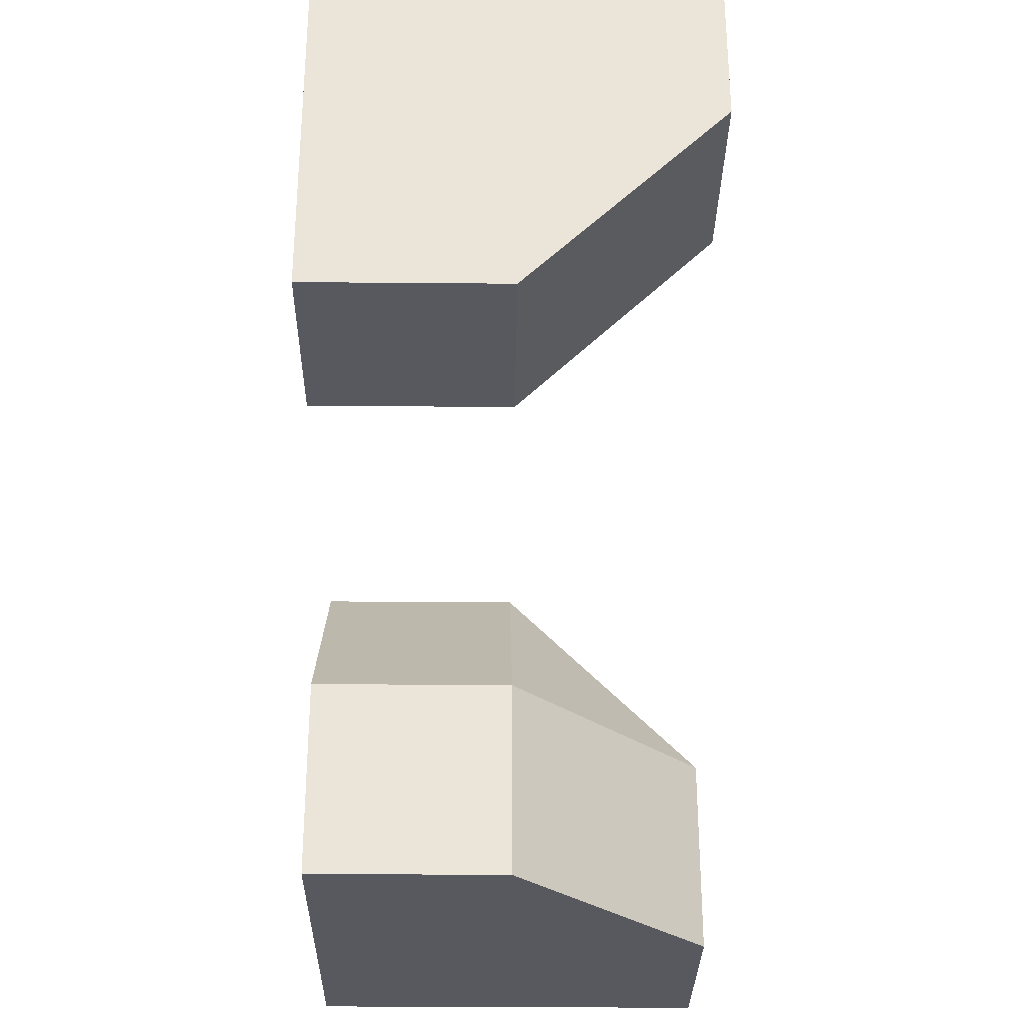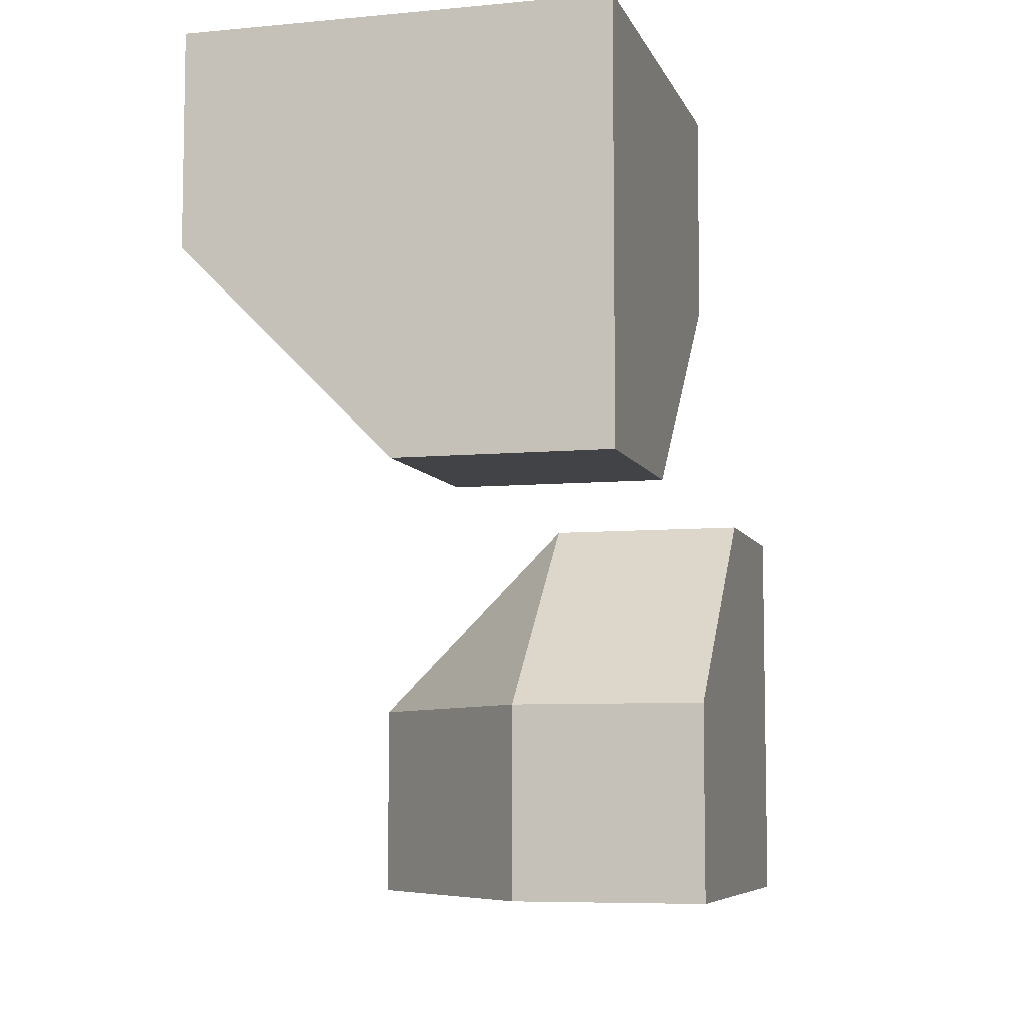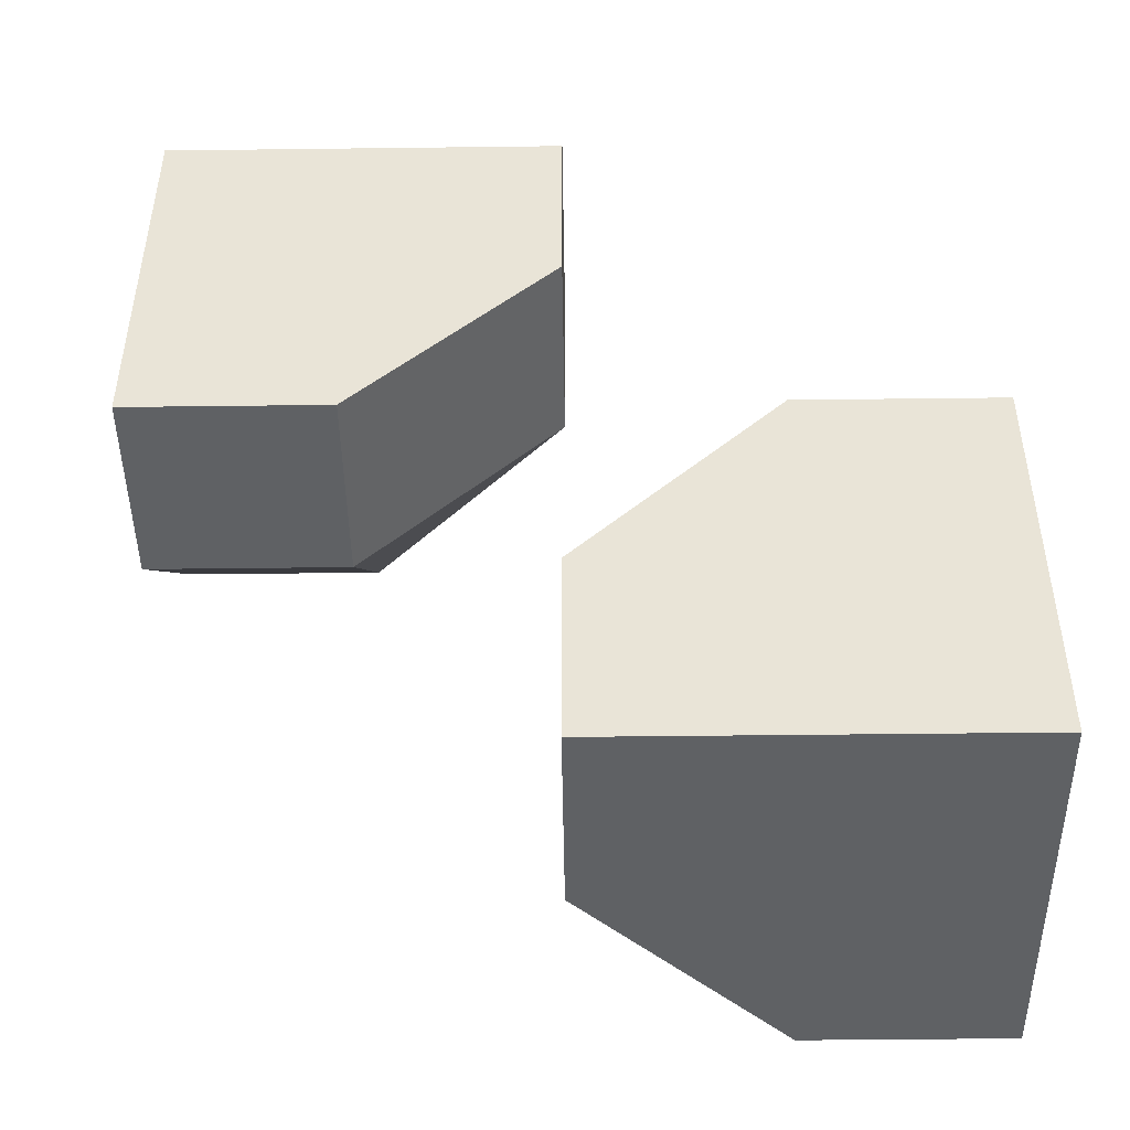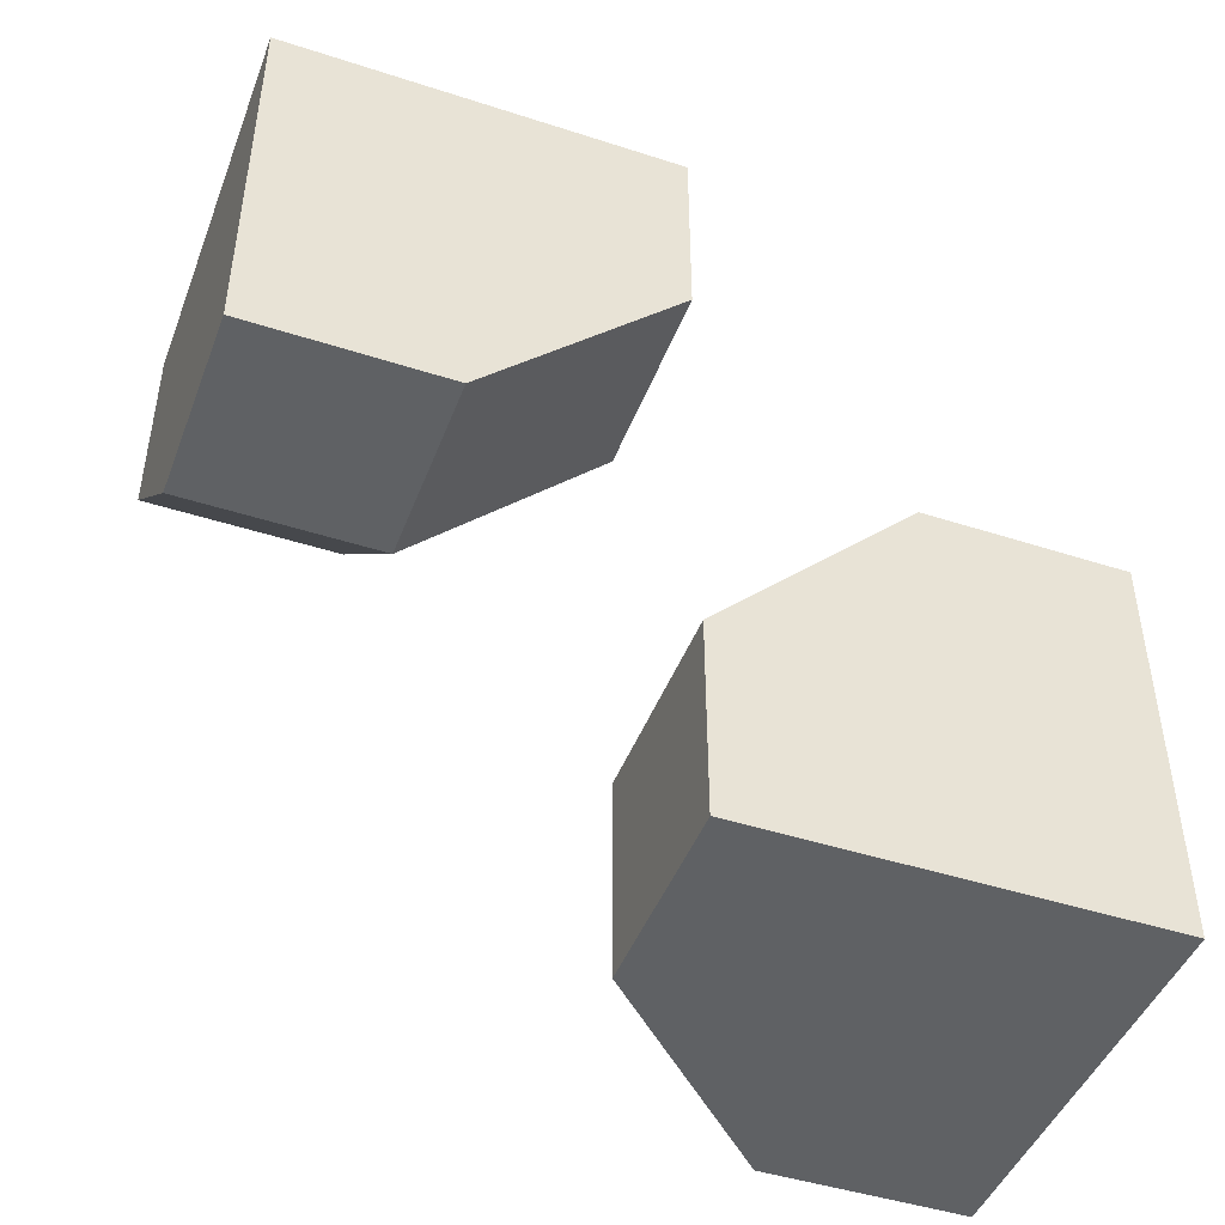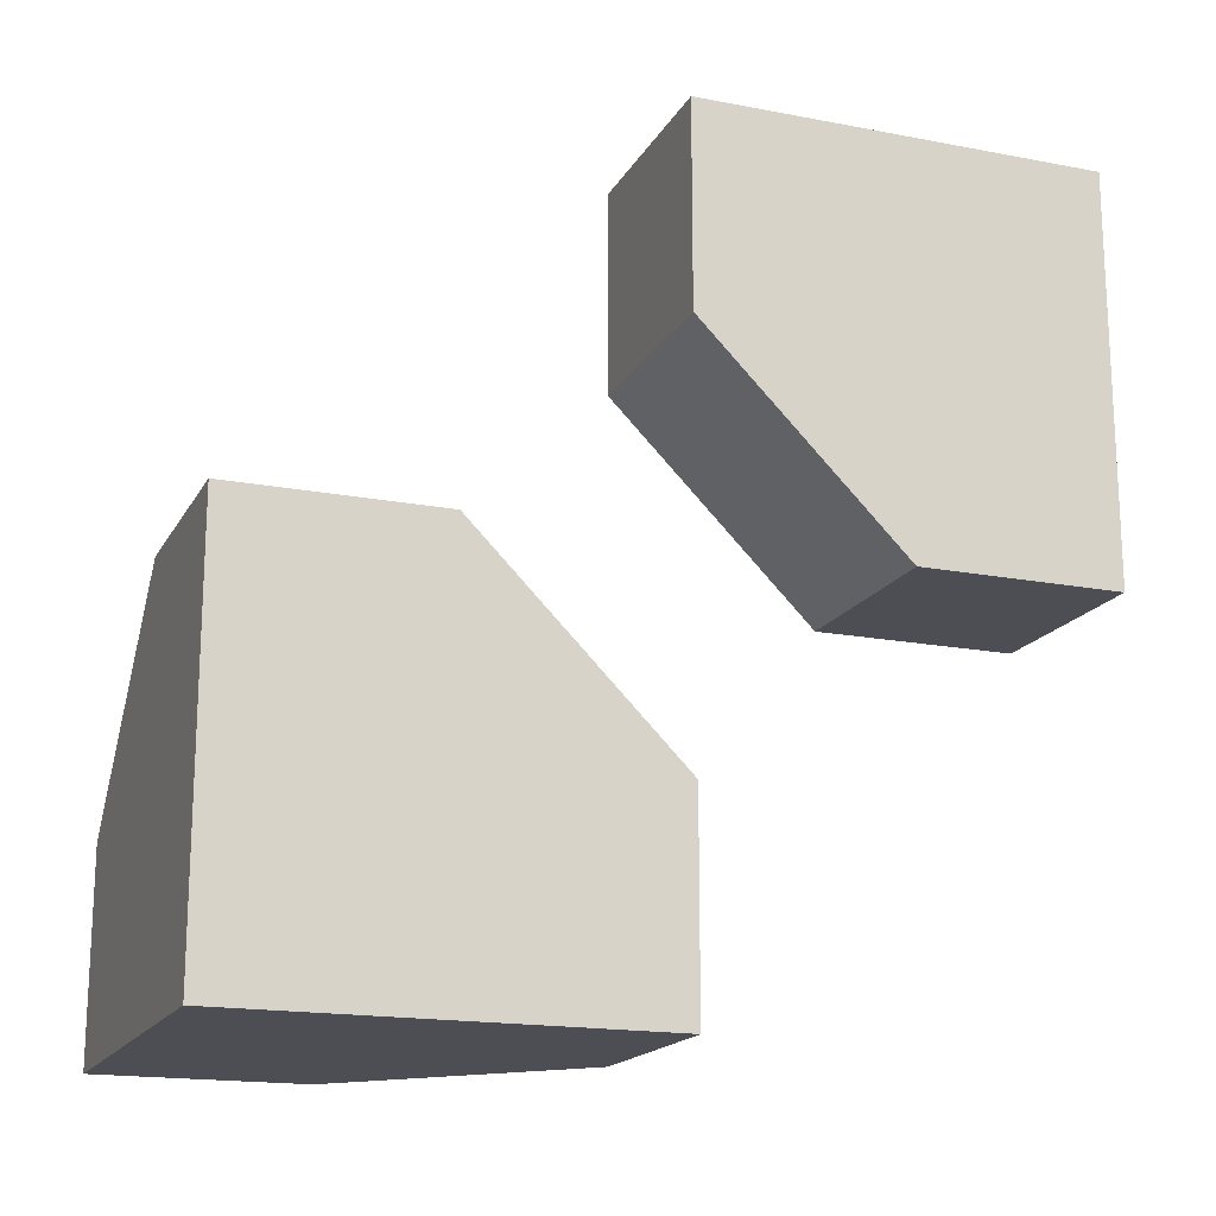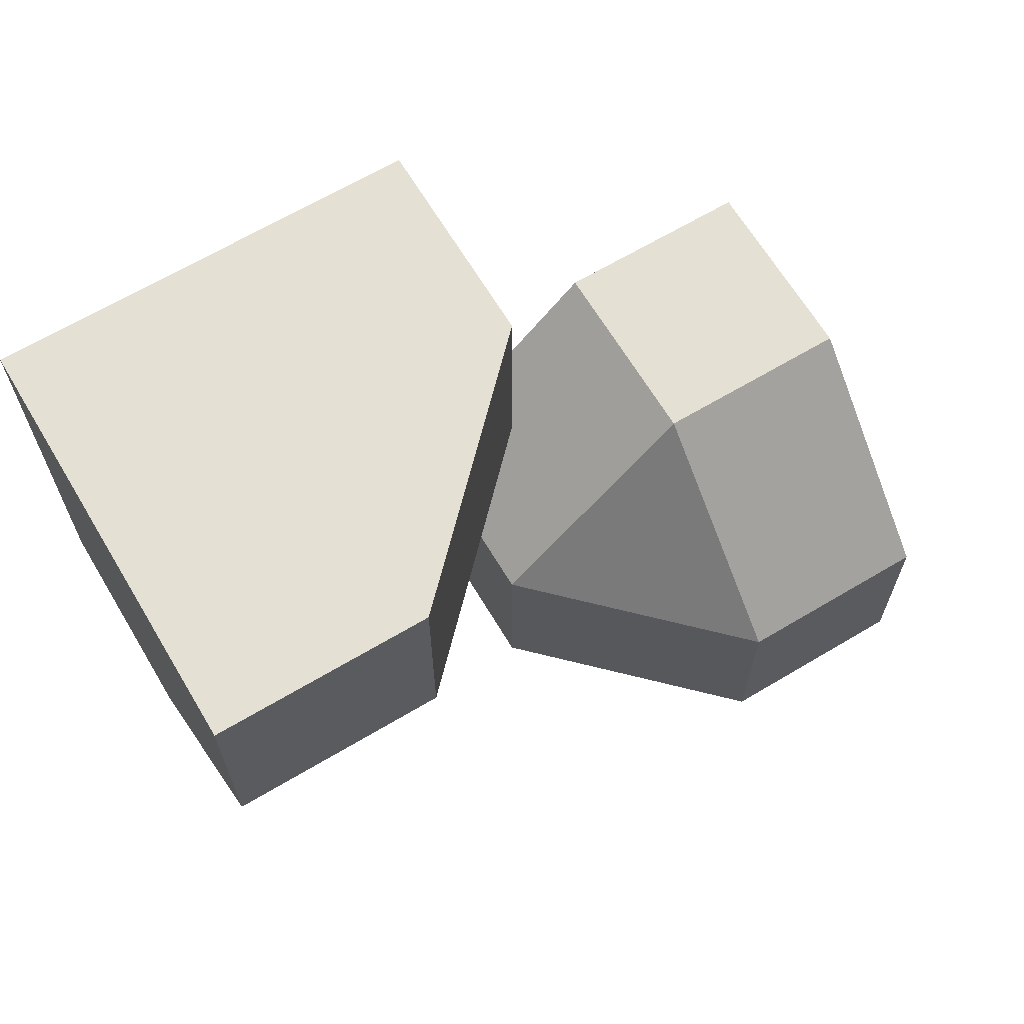
<metadata>
{"format":"obj","ext":"obj","renderer":"f3d","projection":"perspective","resolution":1024,"background":"white","views":[{"elev":-30.4,"azim":-0.7,"up":"+Z"},{"elev":-7.0,"azim":-164.7,"up":"+Y"},{"elev":-46.2,"azim":-89.2,"up":"+Y"},{"elev":-45.7,"azim":-110.4,"up":"+Y"},{"elev":-17.4,"azim":-110.8,"up":"+Z"},{"elev":65.9,"azim":59.1,"up":"+Z"}]}
</metadata>
<code>
g
v 0 0.25 -0.5
v 0 0.5 -0.5
v -0.5 0.5 -0.5
v -0.5 0 -0.5
v -0.25 0 -0.5
v -0.5 0.5 0
v -0.5 0.25 0
v -0.5 0.125 -0.125
v -0.5 0 -0.25
v 0 0.5 -0.25
v -0.25 0.5 0
v -0.5 -0.5 0.5
v -0.5 0 0.5
v -0.25 0 0.5
v 0 -0.25 0.5
v 0 -0.5 0.5
v -0.5 -0.5 0
v -0.5 -0.25 0
v -0.5 0 0.25
v -0.25 -0.5 0
v 0 -0.5 0.25
v -0.25 -0.25 0
v 0 -0.25 0.25
v -0.25 0 0.25
v -0.25 0 -0.25
v -0.25 0.25 0
v 0 0.25 -0.25
g tile_020
f 3 5 4
f 7 9 8
f 2 11 10
f 14 16 15
f 18 13 19
f 12 21 16
f 22 24 23
f 20 18 22
f 21 22 23
f 18 24 22
f 19 14 24
f 15 24 14
f 15 21 23
f 25 27 26
f 25 7 8
f 8 9 25
f 6 26 11
f 10 26 27
f 9 5 25
f 27 5 1
f 1 10 27
f 10 1 2
f 5 27 25
f 5 9 4
f 26 10 11
f 26 6 7
f 7 25 26
f 21 15 16
f 24 15 23
f 14 19 13
f 24 18 19
f 22 21 20
f 18 20 17
f 20 21 17
f 17 21 12
f 12 13 17
f 17 13 18
f 12 16 13
f 13 16 14
f 6 11 3
f 3 11 2
f 3 4 6
f 6 4 7
f 7 4 9
f 1 5 2
f 2 5 3

</code>
